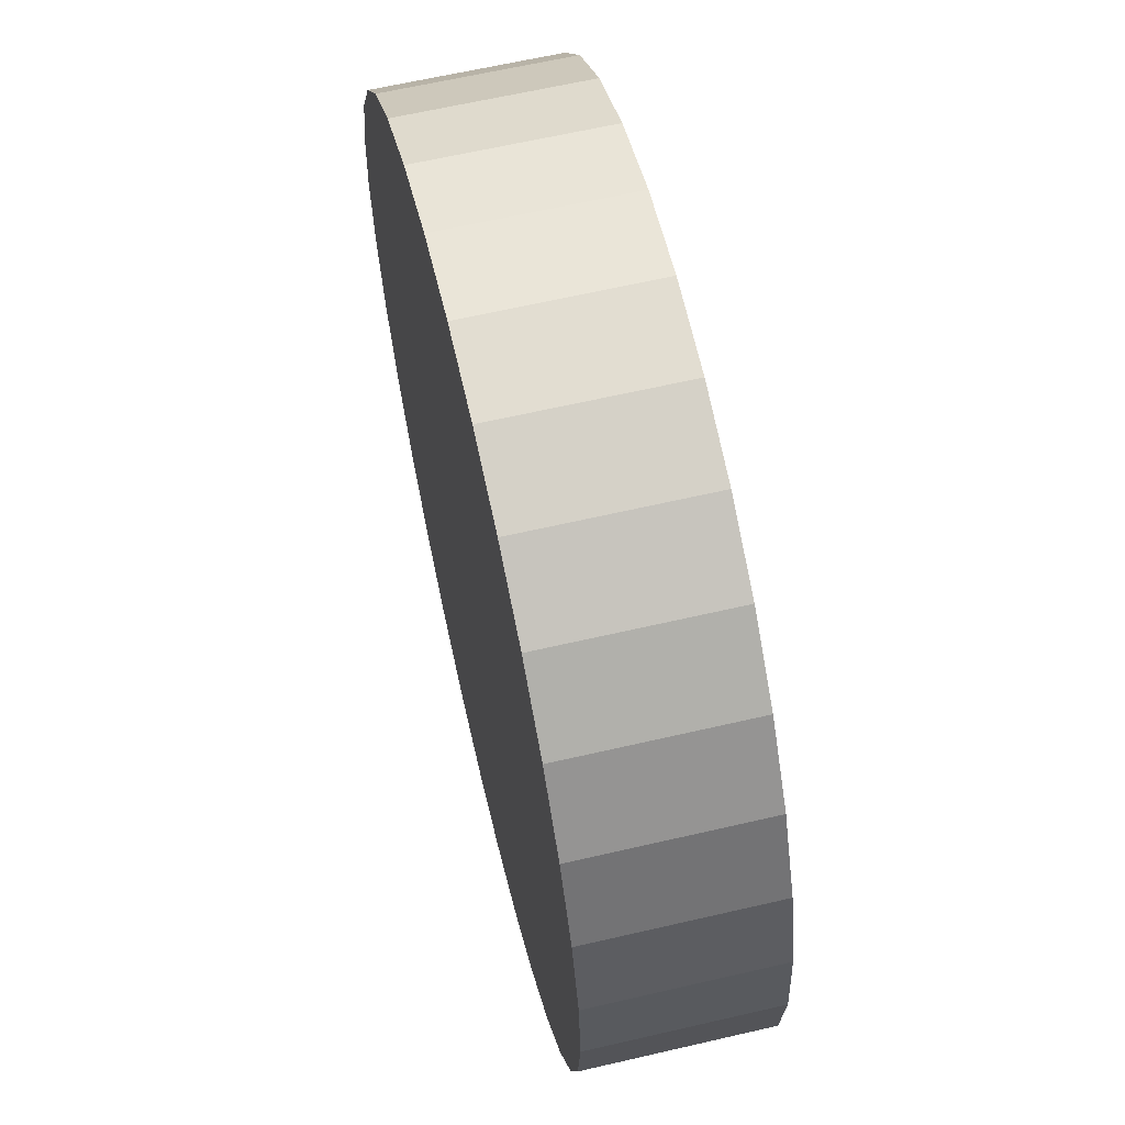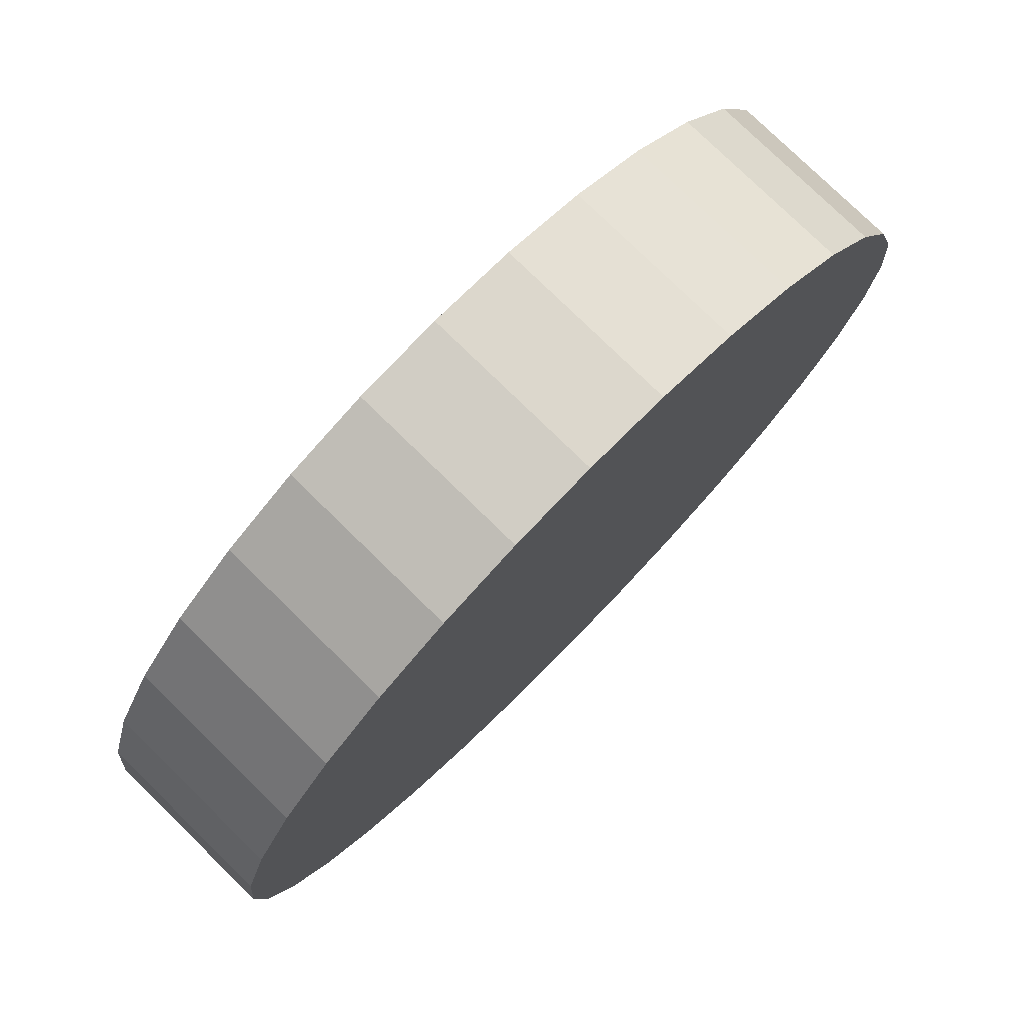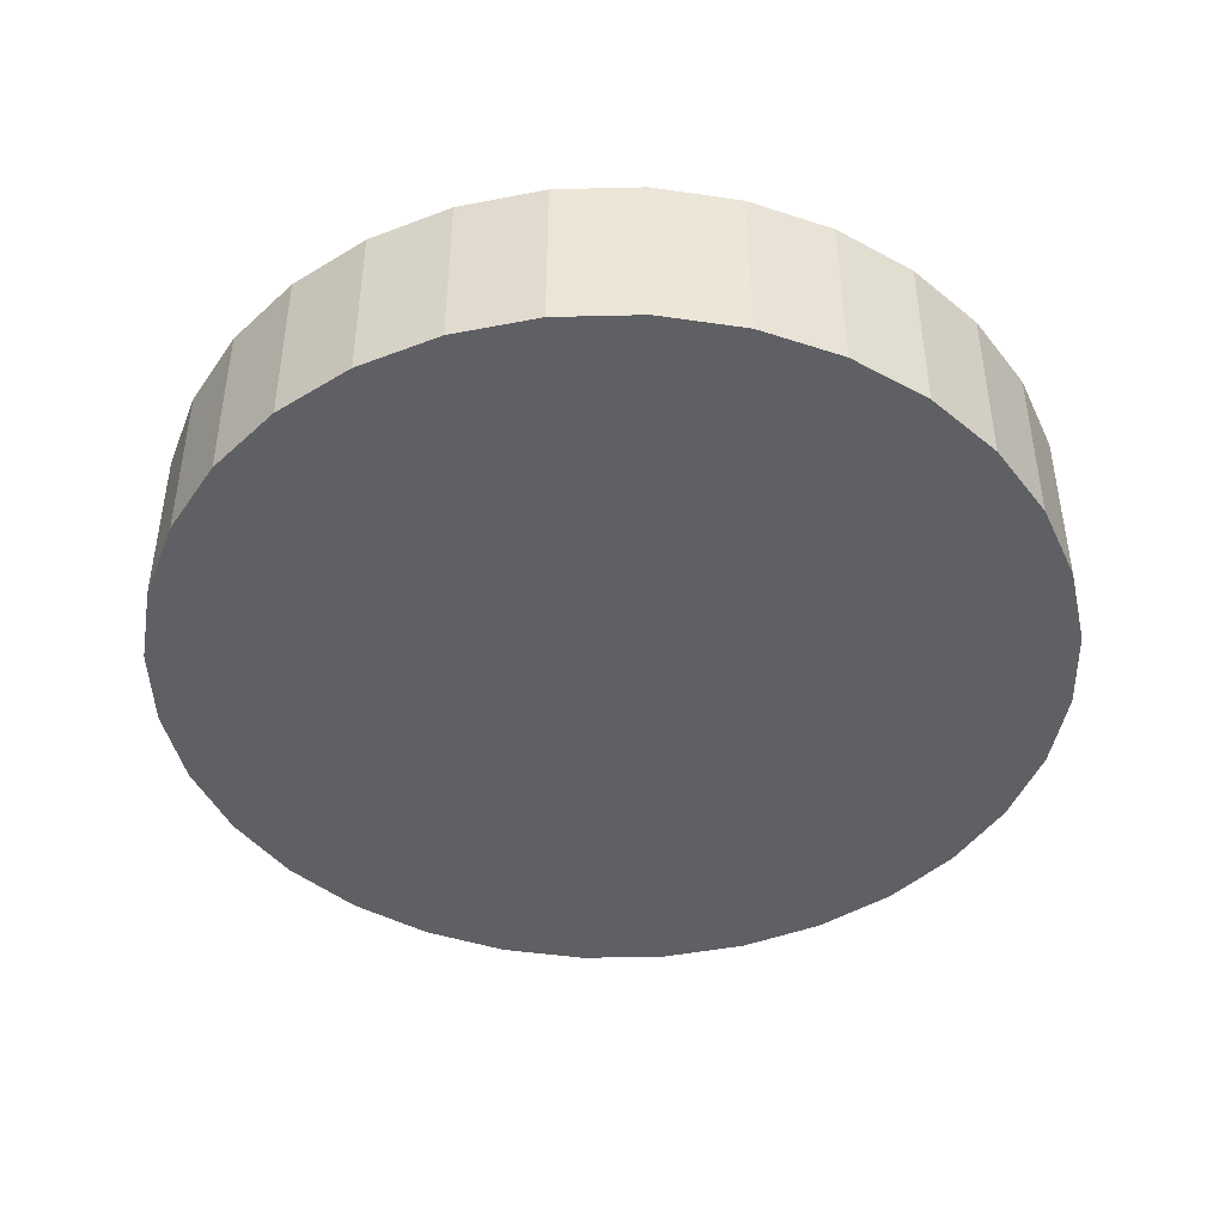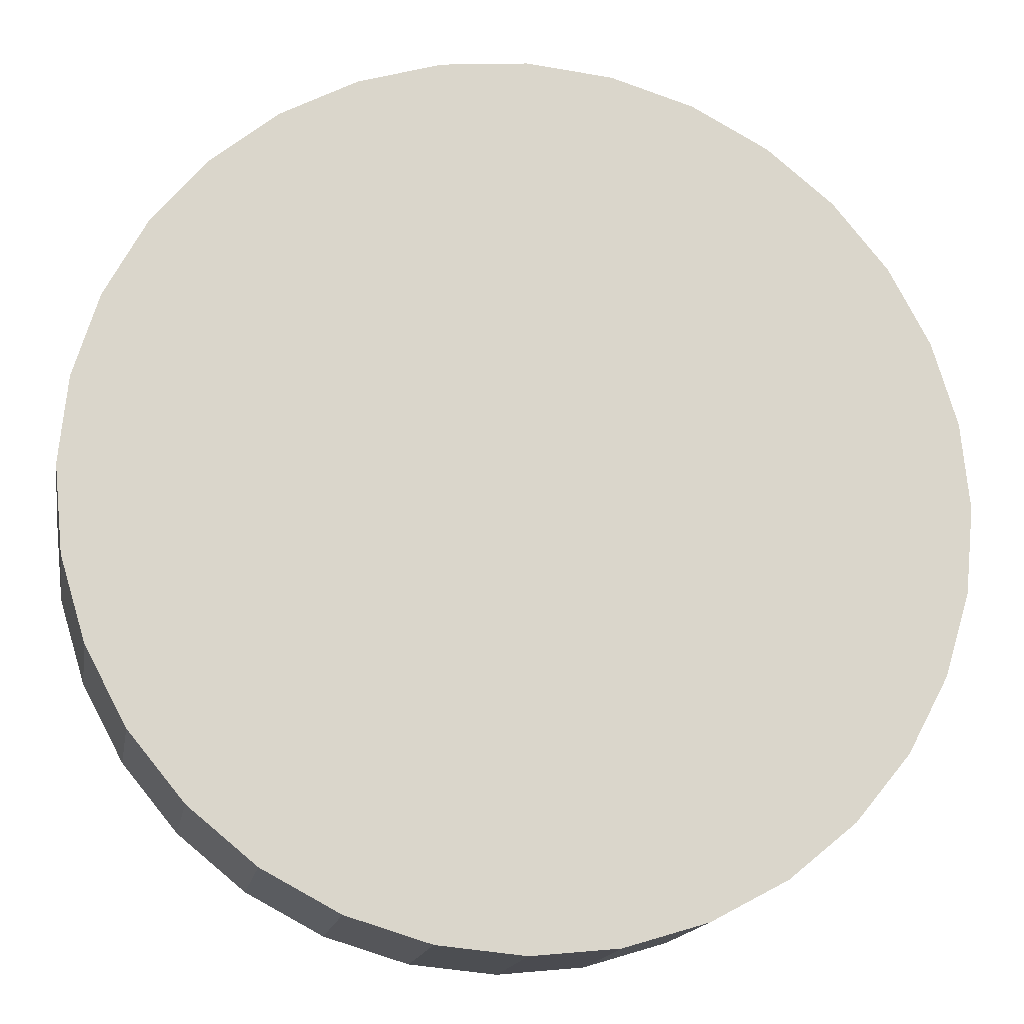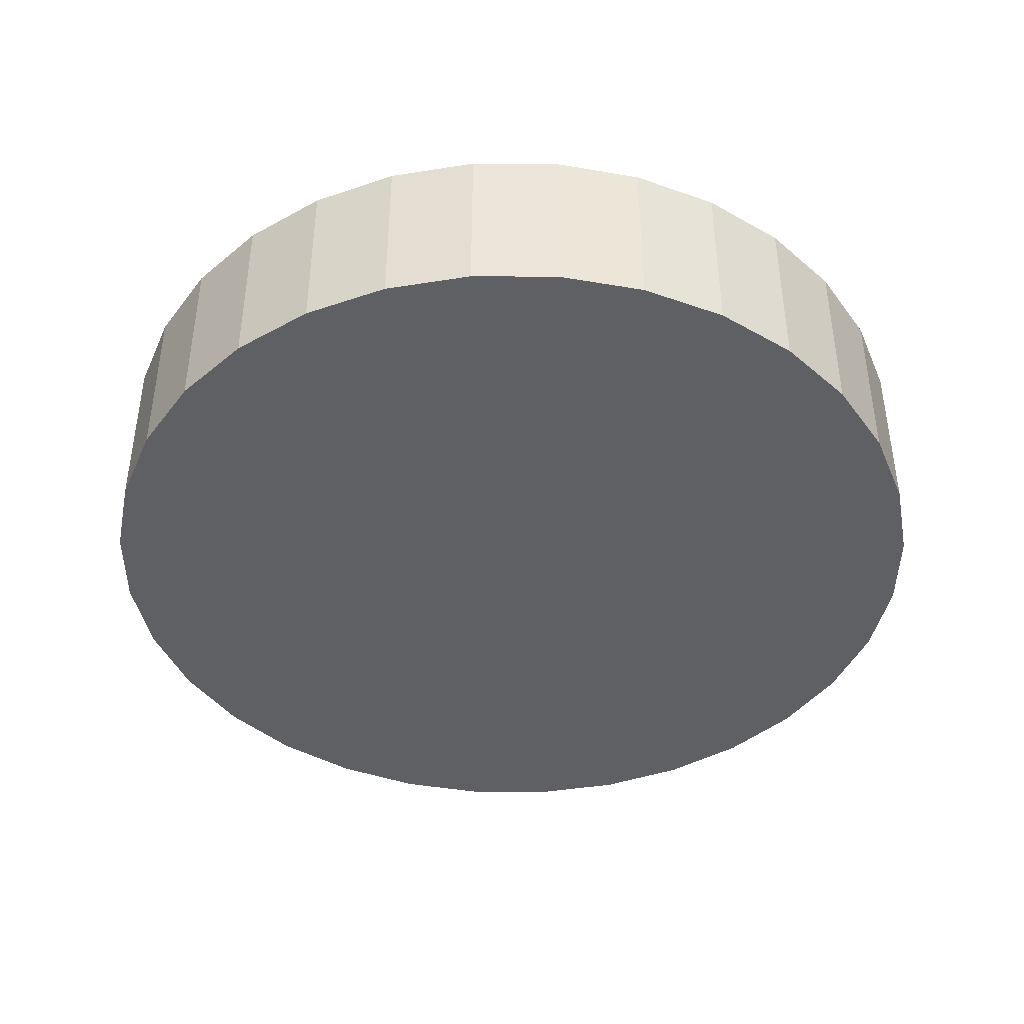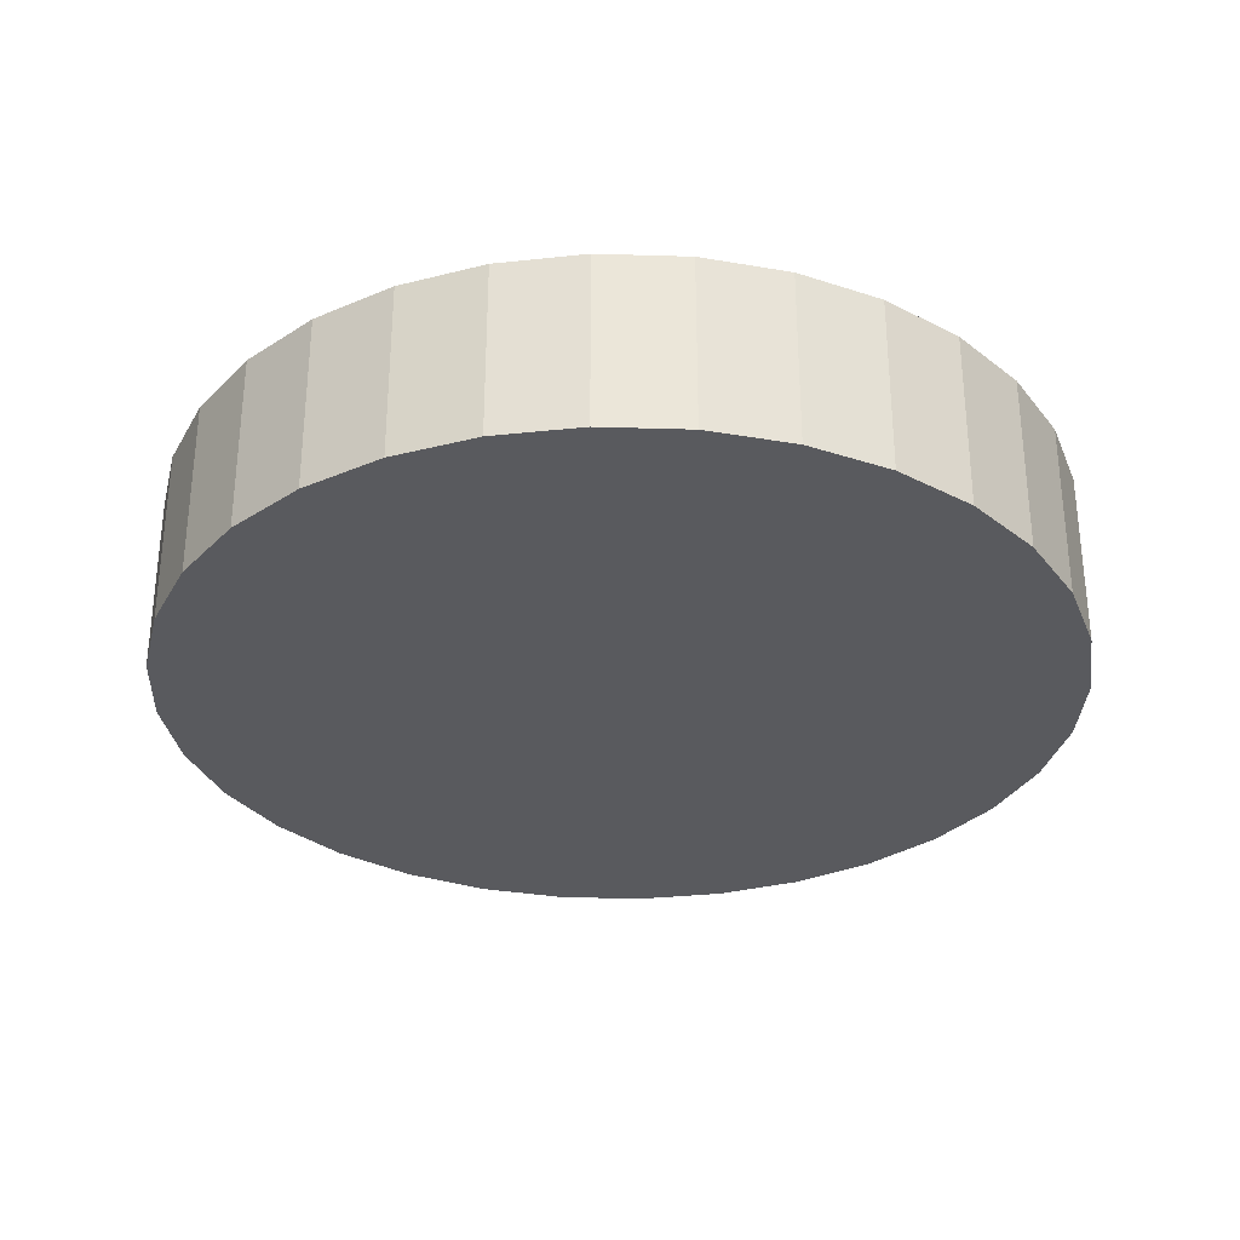
<metadata>
{"format":"obj","ext":"obj","renderer":"f3d","projection":"perspective","resolution":1024,"background":"white","views":[{"elev":63.3,"azim":76.8,"up":"+Z"},{"elev":77.5,"azim":134.4,"up":"+Z"},{"elev":-44.4,"azim":-37.8,"up":"+Y"},{"elev":-16.0,"azim":170.2,"up":"+Z"},{"elev":-42.4,"azim":151.5,"up":"+Y"},{"elev":-31.3,"azim":115.6,"up":"+Y"}]}
</metadata>
<code>
o Cylinder
v 0 -25 -125
v 0 25 -125
v 24.39 25 -122.6
v 24.39 -25 -122.6
v 47.84 25 -115.5
v 47.84 -25 -115.5
v 69.45 25 -103.9
v 69.45 -25 -103.9
v 88.39 25 -88.39
v 88.39 -25 -88.39
v 103.9 25 -69.45
v 103.9 -25 -69.45
v 115.5 25 -47.84
v 115.5 -25 -47.84
v 122.6 25 -24.39
v 122.6 -25 -24.39
v 125 25 -5e-06
v 125 -25 -1.3e-05
v 122.6 25 24.39
v 122.6 -25 24.39
v 115.5 25 47.84
v 115.5 -25 47.84
v 103.9 25 69.45
v 103.9 -25 69.45
v 88.39 25 88.39
v 88.39 -25 88.39
v 69.45 25 103.9
v 69.45 -25 103.9
v 47.84 25 115.5
v 47.84 -25 115.5
v 24.39 25 122.6
v 24.39 -25 122.6
v -4.1e-05 25 125
v -4.1e-05 -25 125
v -24.39 25 122.6
v -24.39 -25 122.6
v -47.84 25 115.5
v -47.84 -25 115.5
v -69.45 25 103.9
v -69.45 -25 103.9
v -88.39 25 88.39
v -88.39 -25 88.39
v -103.9 25 69.45
v -103.9 -25 69.45
v -115.5 25 47.84
v -115.5 -25 47.84
v -122.6 25 24.39
v -122.6 -25 24.39
v -125 25 -0.000117
v -125 -25 -0.000125
v -122.6 25 -24.39
v -122.6 -25 -24.39
v -115.5 25 -47.84
v -115.5 -25 -47.84
v -103.9 25 -69.45
v -103.9 -25 -69.45
v -88.39 25 -88.39
v -88.39 -25 -88.39
v -69.45 25 -103.9
v -69.45 -25 -103.9
v -47.84 25 -115.5
v -47.84 -25 -115.5
v -24.39 25 -122.6
v -24.39 -25 -122.6
f 1 2 3 4
f 4 3 5 6
f 6 5 7 8
f 8 7 9 10
f 10 9 11 12
f 12 11 13 14
f 14 13 15 16
f 16 15 17 18
f 18 17 19 20
f 20 19 21 22
f 22 21 23 24
f 24 23 25 26
f 26 25 27 28
f 28 27 29 30
f 30 29 31 32
f 32 31 33 34
f 34 33 35 36
f 36 35 37 38
f 38 37 39 40
f 40 39 41 42
f 42 41 43 44
f 44 43 45 46
f 46 45 47 48
f 48 47 49 50
f 50 49 51 52
f 52 51 53 54
f 54 53 55 56
f 56 55 57 58
f 58 57 59 60
f 60 59 61 62
f 3 2 63 61 59 57 55 53 51 49 47 45 43 41 39 37 35 33 31 29 27 25 23 21 19 17 15 13 11 9 7 5
f 64 63 2 1
f 62 61 63 64
f 1 4 6 8 10 12 14 16 18 20 22 24 26 28 30 32 34 36 38 40 42 44 46 48 50 52 54 56 58 60 62 64

</code>
